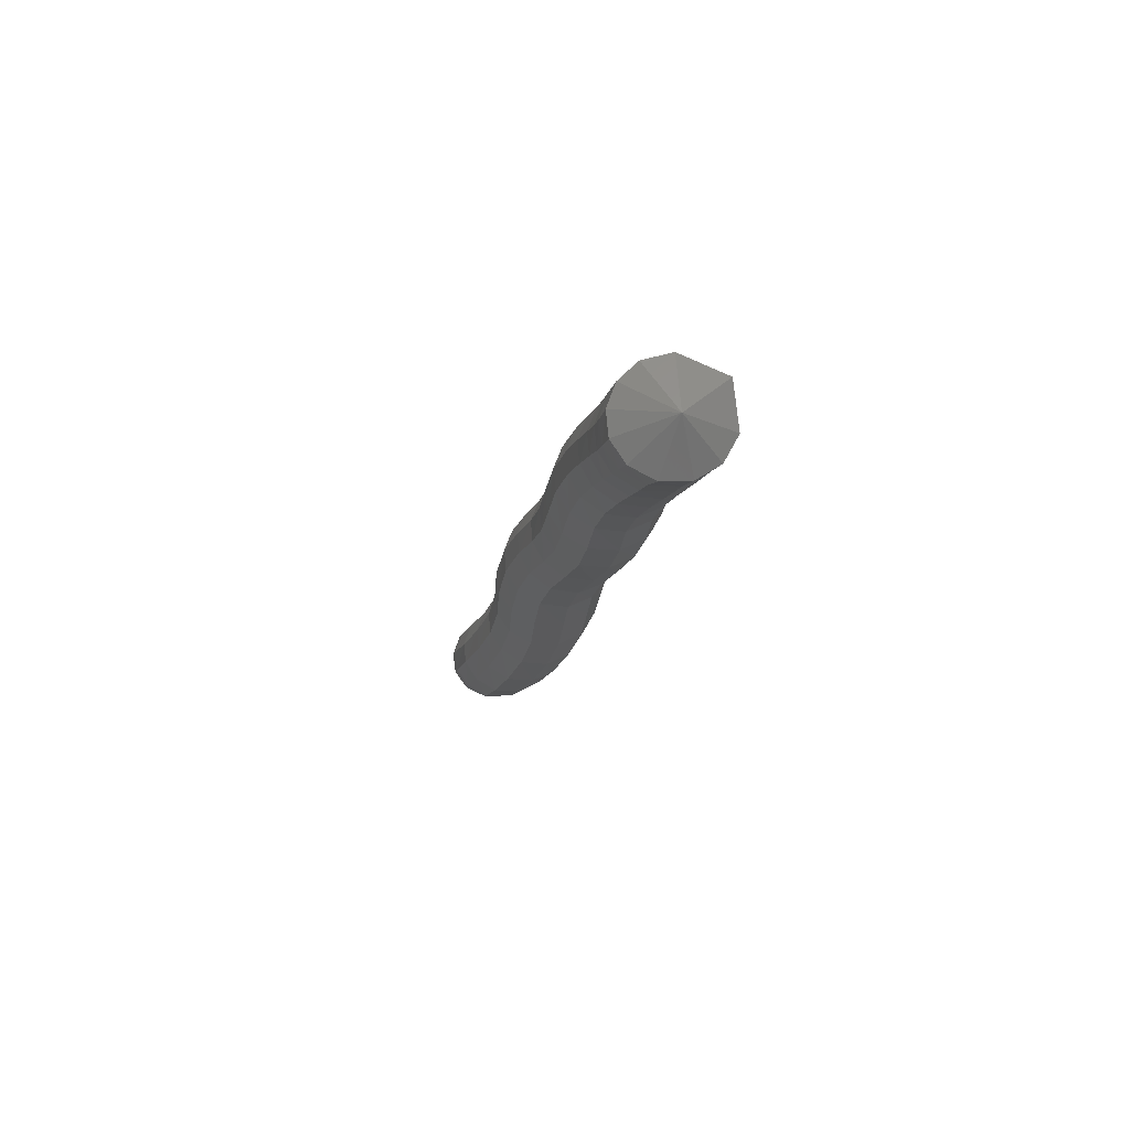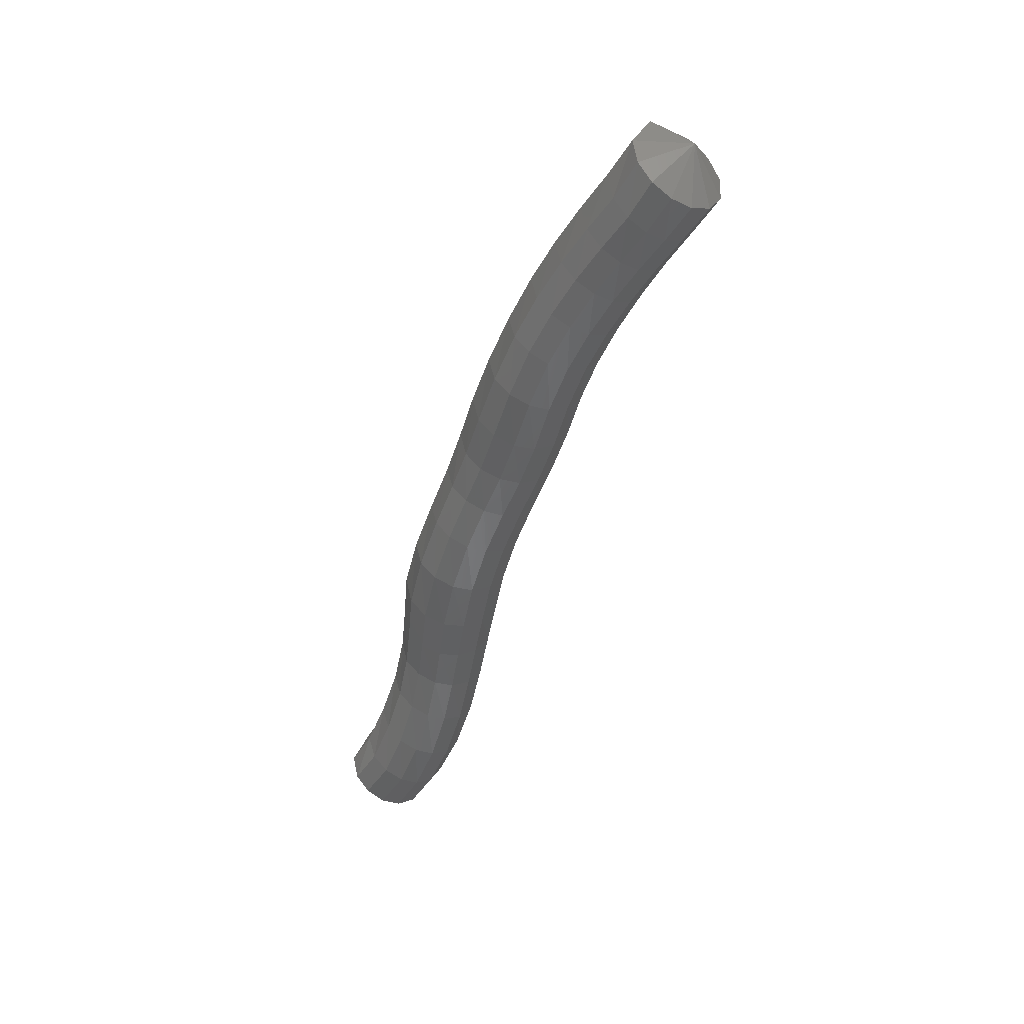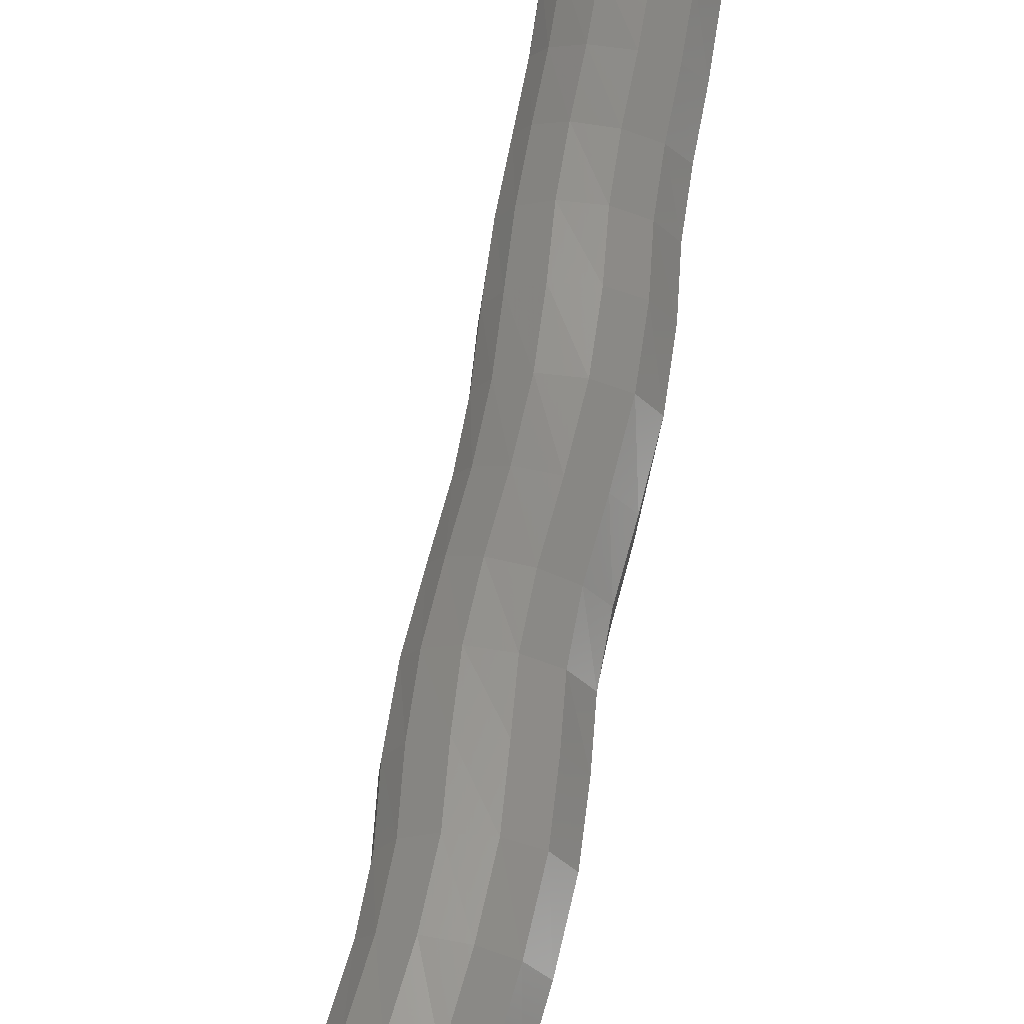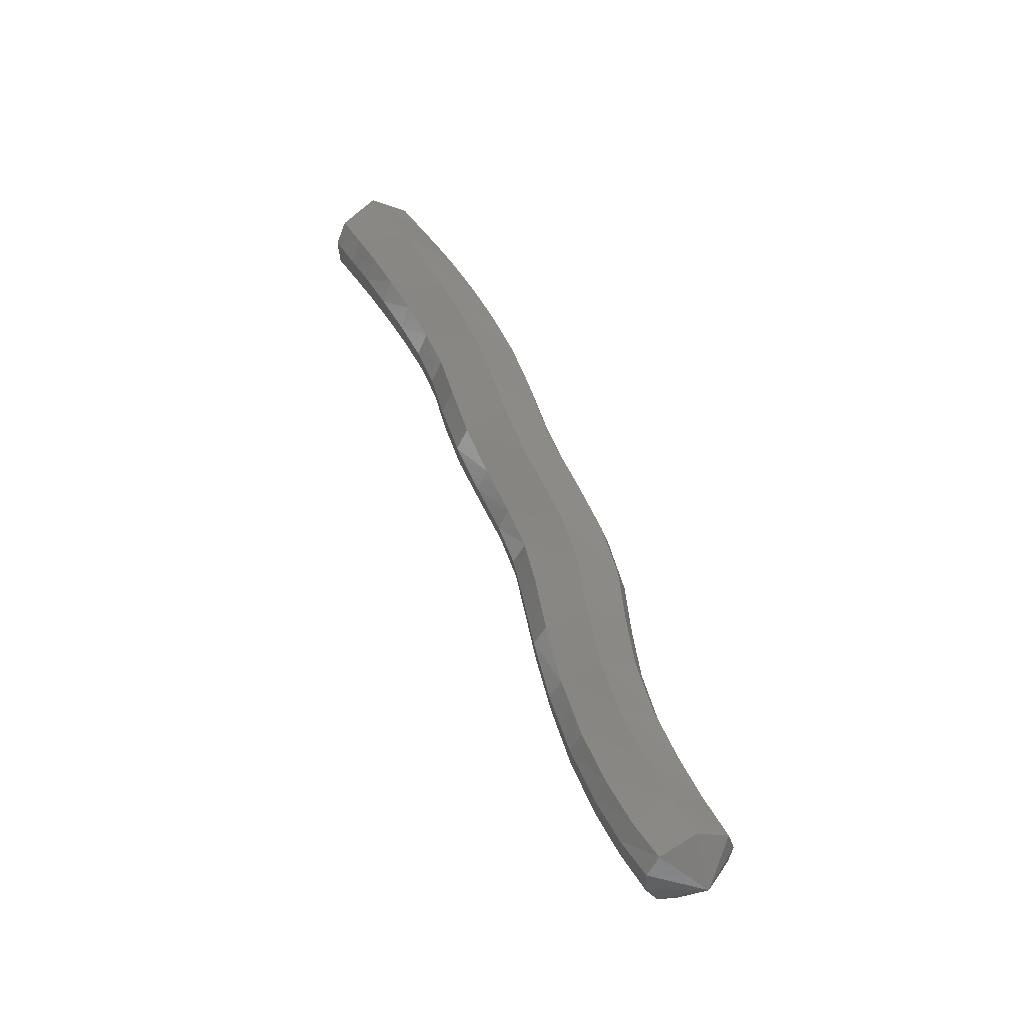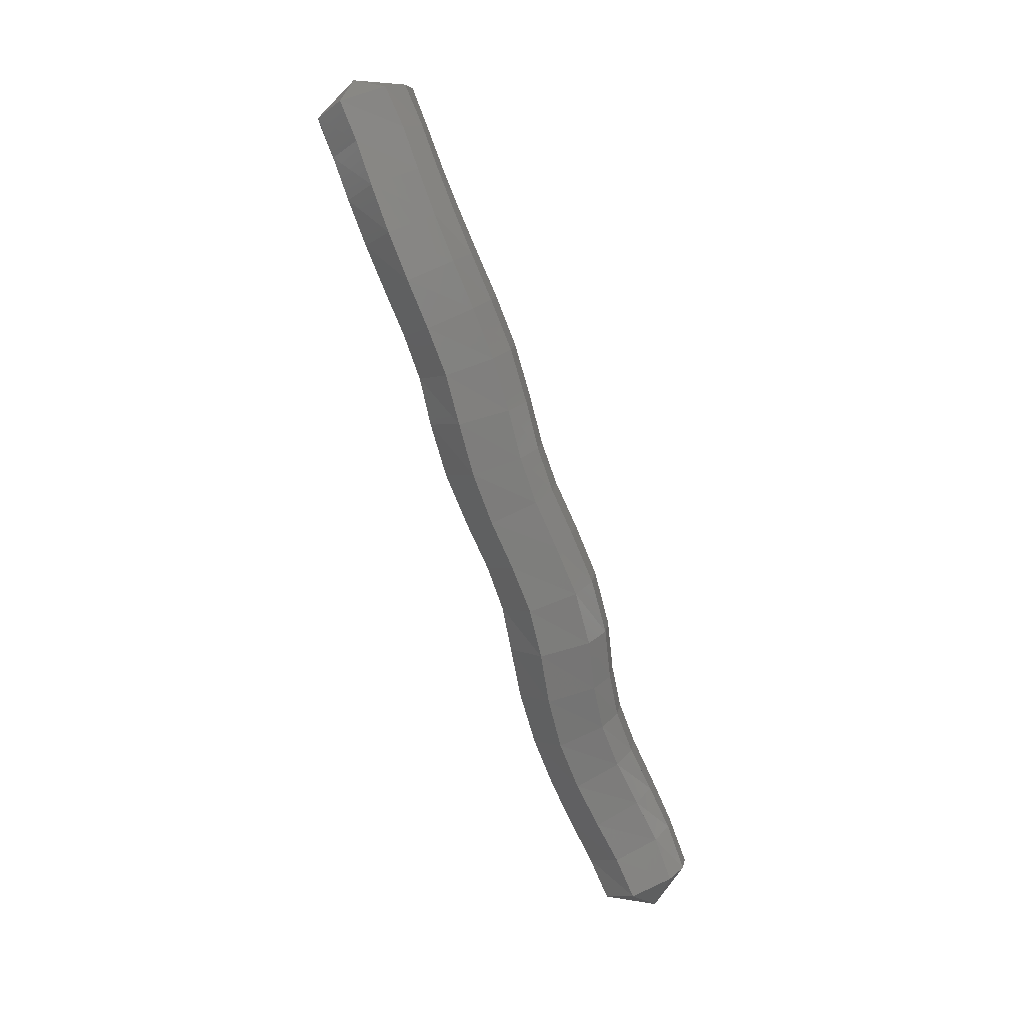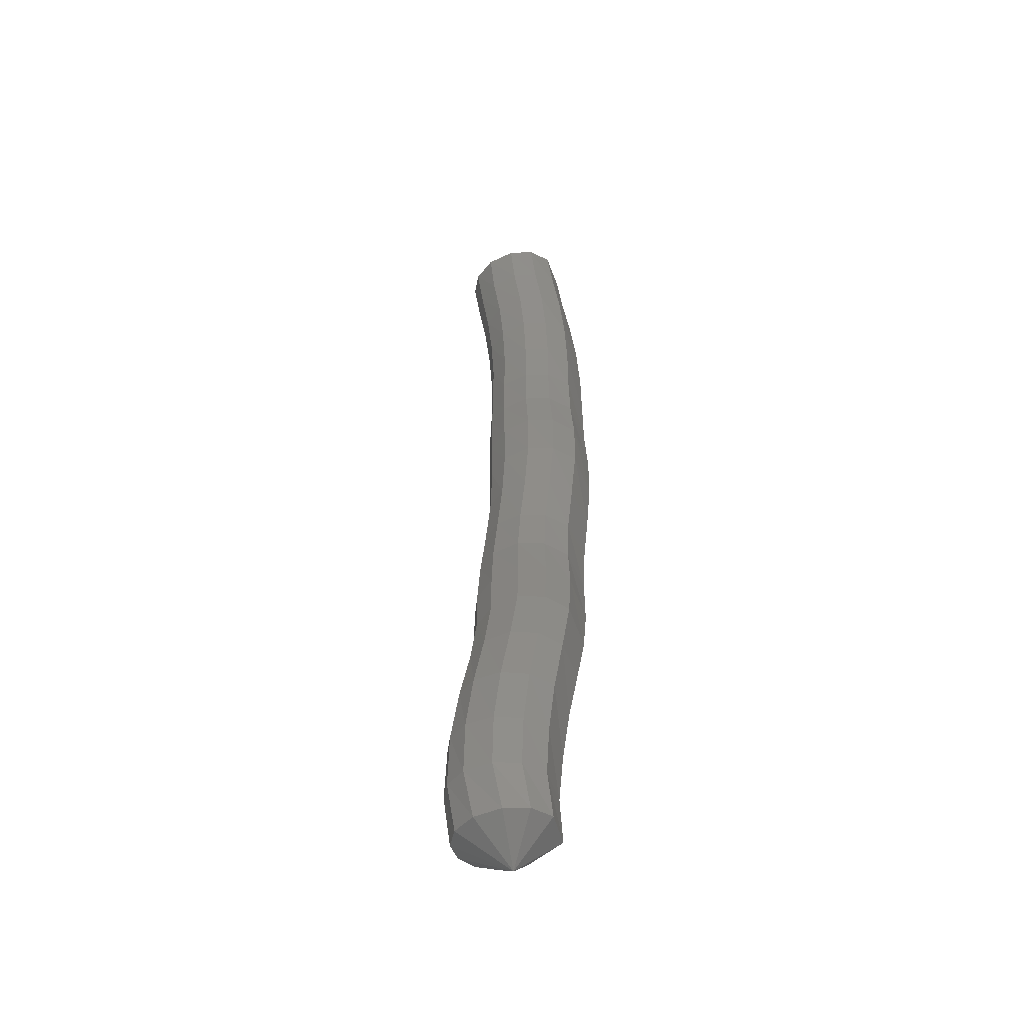
<metadata>
{"format":"stl","ext":"stl","renderer":"f3d","projection":"perspective","resolution":1024,"background":"white","views":[{"elev":56.5,"azim":177.9,"up":"+Z"},{"elev":50.9,"azim":93.8,"up":"+Z"},{"elev":50.7,"azim":-180.0,"up":"+Y"},{"elev":-36.5,"azim":-58.6,"up":"+Z"},{"elev":23.2,"azim":-36.7,"up":"+Z"},{"elev":-71.6,"azim":-153.8,"up":"+Z"}]}
</metadata>
<code>
# stl→obj: 211 verts, 440 faces
v -67.02 44.77 354.4
v -67.74 44.07 354.2
v -67.82 44.71 353.9
v -67.68 43.69 353.6
v -67.75 44.35 353.2
v -67.65 43.3 352.9
v -67.71 43.97 352.5
v -67.58 42.9 352.2
v -67.62 43.58 351.8
v -67.46 42.52 351.4
v -67.49 43.22 351
v -67.3 42.16 350.6
v -67.32 42.88 350.2
v -67.16 41.84 349.8
v -67.2 42.59 349.5
v -67.08 41.56 348.9
v -67.15 42.36 348.7
v -66.96 41.33 348
v -67.01 42.1 347.8
v -66.75 41.07 347.1
v -66.77 41.81 346.8
v -66.51 40.77 346.3
v -66.52 41.51 346
v -66.33 40.48 345.5
v -66.37 41.26 345.2
v -66.23 40.27 344.6
v -66.31 41.08 344.4
v -66.11 40.18 343.7
v -66.19 40.95 343.5
v -65.9 40.08 342.7
v -65.96 40.8 342.5
v -65.63 39.89 341.8
v -65.69 40.59 341.6
v -65.35 39.61 341
v -65.43 40.29 340.7
v -65.12 39.3 340.3
v -65.22 39.96 340
v -65 38.94 339.6
v -65.12 39.56 339.3
v -64.24 39.15 339
v -67.58 45.05 353.7
v -67.5 44.69 353
v -67.45 44.31 352.3
v -67.35 43.94 351.6
v -67.21 43.58 350.9
v -67.05 43.25 350.1
v -66.93 42.98 349.4
v -66.88 42.76 348.6
v -66.73 42.5 347.7
v -66.49 42.19 346.8
v -66.24 41.89 346
v -66.1 41.66 345.2
v -66.03 41.5 344.4
v -65.93 41.35 343.5
v -65.7 41.19 342.5
v -65.43 40.97 341.5
v -65.17 40.68 340.6
v -64.97 40.33 339.9
v -64.91 39.91 339.2
v -67.19 45.24 353.6
v -67.09 44.87 352.9
v -67.04 44.49 352.3
v -66.94 44.12 351.6
v -66.8 43.76 350.9
v -66.63 43.44 350.2
v -66.51 43.18 349.4
v -66.45 42.97 348.6
v -66.31 42.71 347.7
v -66.08 42.39 346.8
v -65.83 42.09 346
v -65.67 41.87 345.2
v -65.6 41.72 344.4
v -65.51 41.56 343.5
v -65.29 41.4 342.5
v -65.02 41.19 341.5
v -64.76 40.9 340.6
v -64.57 40.55 339.8
v -64.53 40.12 339.1
v -66.71 45.25 353.6
v -66.61 44.86 352.9
v -66.55 44.48 352.3
v -66.45 44.11 351.7
v -66.31 43.75 351
v -66.15 43.43 350.3
v -66.02 43.17 349.5
v -65.93 42.96 348.7
v -65.81 42.69 347.8
v -65.6 42.37 346.9
v -65.36 42.07 346.1
v -65.17 41.85 345.3
v -65.08 41.7 344.4
v -65 41.56 343.5
v -64.81 41.4 342.6
v -64.54 41.21 341.7
v -64.28 40.93 340.8
v -64.09 40.58 339.9
v -64.06 40.17 339.2
v -66.31 45.07 353.7
v -66.23 44.67 353.1
v -66.18 44.29 352.5
v -66.09 43.91 351.8
v -65.96 43.55 351.1
v -65.8 43.22 350.4
v -65.64 42.95 349.6
v -65.54 42.73 348.8
v -65.43 42.47 347.9
v -65.25 42.16 347.1
v -65.01 41.86 346.3
v -64.8 41.63 345.5
v -64.67 41.47 344.5
v -64.61 41.33 343.6
v -64.45 41.19 342.7
v -64.18 41.02 341.8
v -63.91 40.76 340.9
v -63.72 40.41 340.1
v -63.67 40.01 339.3
v -66.08 44.77 353.9
v -66.03 44.39 353.3
v -65.98 44.01 352.6
v -65.9 43.62 352
v -65.78 43.26 351.3
v -65.62 42.92 350.6
v -65.45 42.63 349.8
v -65.32 42.4 348.9
v -65.23 42.15 348
v -65.07 41.85 347.3
v -64.84 41.55 346.5
v -64.6 41.3 345.6
v -64.46 41.13 344.6
v -64.4 41.01 343.7
v -64.25 40.88 342.9
v -64 40.73 342
v -63.72 40.48 341.1
v -63.51 40.14 340.3
v -63.45 39.73 339.5
v -66.05 44.44 354.1
v -65.99 44.09 353.4
v -65.95 43.7 352.8
v -65.88 43.31 352.2
v -65.76 42.94 351.5
v -65.6 42.59 350.7
v -65.42 42.29 349.9
v -65.29 42.04 349
v -65.2 41.79 348.1
v -65.06 41.51 347.4
v -64.83 41.21 346.6
v -64.58 40.95 345.7
v -64.42 40.76 344.7
v -64.36 40.65 343.8
v -64.23 40.55 343
v -63.98 40.4 342.1
v -63.69 40.16 341.3
v -63.48 39.84 340.4
v -63.41 39.41 339.6
v -66.21 44.12 354.3
v -66.12 43.78 353.6
v -66.09 43.39 353
v -66.02 43 352.3
v -65.91 42.62 351.6
v -65.76 42.26 350.9
v -65.57 41.94 350
v -65.43 41.68 349.1
v -65.35 41.44 348.2
v -65.21 41.17 347.5
v -64.98 40.87 346.7
v -64.73 40.59 345.8
v -64.56 40.39 344.7
v -64.5 40.3 343.8
v -64.36 40.21 343
v -64.11 40.07 342.2
v -63.83 39.83 341.4
v -63.61 39.51 340.5
v -63.54 39.09 339.8
v -66.52 43.89 354.4
v -66.41 43.54 353.8
v -66.38 43.14 353.1
v -66.32 42.74 352.4
v -66.22 42.36 351.7
v -66.06 42 350.9
v -65.87 41.66 350
v -65.74 41.38 349.1
v -65.65 41.15 348.3
v -65.51 40.9 347.5
v -65.29 40.6 346.7
v -65.04 40.3 345.8
v -64.87 40.09 344.8
v -64.79 40.02 343.8
v -64.65 39.95 343
v -64.4 39.8 342.2
v -64.11 39.55 341.4
v -63.88 39.24 340.6
v -63.82 38.84 339.8
v -66.99 43.79 354.4
v -66.89 43.42 353.8
v -66.86 43.02 353.1
v -66.8 42.62 352.4
v -66.7 42.23 351.6
v -66.54 41.87 350.9
v -66.36 41.53 350
v -66.24 41.24 349.1
v -66.15 41.01 348.2
v -65.99 40.76 347.4
v -65.76 40.46 346.6
v -65.53 40.16 345.7
v -65.38 39.94 344.8
v -65.28 39.88 343.8
v -65.12 39.81 343
v -64.86 39.65 342.1
v -64.58 39.39 341.3
v -64.34 39.08 340.6
v -64.27 38.72 339.8
f 1 1 2
f 2 1 3
f 2 3 4
f 4 3 5
f 4 5 6
f 6 5 7
f 6 7 8
f 8 7 9
f 8 9 10
f 10 9 11
f 10 11 12
f 12 11 13
f 12 13 14
f 14 13 15
f 14 15 16
f 16 15 17
f 16 17 18
f 18 17 19
f 18 19 20
f 20 19 21
f 20 21 22
f 22 21 23
f 22 23 24
f 24 23 25
f 24 25 26
f 26 25 27
f 26 27 28
f 28 27 29
f 28 29 30
f 30 29 31
f 30 31 32
f 32 31 33
f 32 33 34
f 34 33 35
f 34 35 36
f 36 35 37
f 36 37 38
f 38 37 39
f 38 39 40
f 40 39 40
f 1 1 3
f 3 1 41
f 3 41 5
f 5 41 42
f 5 42 7
f 7 42 43
f 7 43 9
f 9 43 44
f 9 44 11
f 11 44 45
f 11 45 13
f 13 45 46
f 13 46 15
f 15 46 47
f 15 47 17
f 17 47 48
f 17 48 19
f 19 48 49
f 19 49 21
f 21 49 50
f 21 50 23
f 23 50 51
f 23 51 25
f 25 51 52
f 25 52 27
f 27 52 53
f 27 53 29
f 29 53 54
f 29 54 31
f 31 54 55
f 31 55 33
f 33 55 56
f 33 56 35
f 35 56 57
f 35 57 37
f 37 57 58
f 37 58 39
f 39 58 59
f 39 59 40
f 40 59 40
f 1 1 41
f 41 1 60
f 41 60 42
f 42 60 61
f 42 61 43
f 43 61 62
f 43 62 44
f 44 62 63
f 44 63 45
f 45 63 64
f 45 64 46
f 46 64 65
f 46 65 47
f 47 65 66
f 47 66 48
f 48 66 67
f 48 67 49
f 49 67 68
f 49 68 50
f 50 68 69
f 50 69 51
f 51 69 70
f 51 70 52
f 52 70 71
f 52 71 53
f 53 71 72
f 53 72 54
f 54 72 73
f 54 73 55
f 55 73 74
f 55 74 56
f 56 74 75
f 56 75 57
f 57 75 76
f 57 76 58
f 58 76 77
f 58 77 59
f 59 77 78
f 59 78 40
f 40 78 40
f 1 1 60
f 60 1 79
f 60 79 61
f 61 79 80
f 61 80 62
f 62 80 81
f 62 81 63
f 63 81 82
f 63 82 64
f 64 82 83
f 64 83 65
f 65 83 84
f 65 84 66
f 66 84 85
f 66 85 67
f 67 85 86
f 67 86 68
f 68 86 87
f 68 87 69
f 69 87 88
f 69 88 70
f 70 88 89
f 70 89 71
f 71 89 90
f 71 90 72
f 72 90 91
f 72 91 73
f 73 91 92
f 73 92 74
f 74 92 93
f 74 93 75
f 75 93 94
f 75 94 76
f 76 94 95
f 76 95 77
f 77 95 96
f 77 96 78
f 78 96 97
f 78 97 40
f 40 97 40
f 1 1 79
f 79 1 98
f 79 98 80
f 80 98 99
f 80 99 81
f 81 99 100
f 81 100 82
f 82 100 101
f 82 101 83
f 83 101 102
f 83 102 84
f 84 102 103
f 84 103 85
f 85 103 104
f 85 104 86
f 86 104 105
f 86 105 87
f 87 105 106
f 87 106 88
f 88 106 107
f 88 107 89
f 89 107 108
f 89 108 90
f 90 108 109
f 90 109 91
f 91 109 110
f 91 110 92
f 92 110 111
f 92 111 93
f 93 111 112
f 93 112 94
f 94 112 113
f 94 113 95
f 95 113 114
f 95 114 96
f 96 114 115
f 96 115 97
f 97 115 116
f 97 116 40
f 40 116 40
f 1 1 98
f 98 1 117
f 98 117 99
f 99 117 118
f 99 118 100
f 100 118 119
f 100 119 101
f 101 119 120
f 101 120 102
f 102 120 121
f 102 121 103
f 103 121 122
f 103 122 104
f 104 122 123
f 104 123 105
f 105 123 124
f 105 124 106
f 106 124 125
f 106 125 107
f 107 125 126
f 107 126 108
f 108 126 127
f 108 127 109
f 109 127 128
f 109 128 110
f 110 128 129
f 110 129 111
f 111 129 130
f 111 130 112
f 112 130 131
f 112 131 113
f 113 131 132
f 113 132 114
f 114 132 133
f 114 133 115
f 115 133 134
f 115 134 116
f 116 134 135
f 116 135 40
f 40 135 40
f 1 1 117
f 117 1 136
f 117 136 118
f 118 136 137
f 118 137 119
f 119 137 138
f 119 138 120
f 120 138 139
f 120 139 121
f 121 139 140
f 121 140 122
f 122 140 141
f 122 141 123
f 123 141 142
f 123 142 124
f 124 142 143
f 124 143 125
f 125 143 144
f 125 144 126
f 126 144 145
f 126 145 127
f 127 145 146
f 127 146 128
f 128 146 147
f 128 147 129
f 129 147 148
f 129 148 130
f 130 148 149
f 130 149 131
f 131 149 150
f 131 150 132
f 132 150 151
f 132 151 133
f 133 151 152
f 133 152 134
f 134 152 153
f 134 153 135
f 135 153 154
f 135 154 40
f 40 154 40
f 1 1 136
f 136 1 155
f 136 155 137
f 137 155 156
f 137 156 138
f 138 156 157
f 138 157 139
f 139 157 158
f 139 158 140
f 140 158 159
f 140 159 141
f 141 159 160
f 141 160 142
f 142 160 161
f 142 161 143
f 143 161 162
f 143 162 144
f 144 162 163
f 144 163 145
f 145 163 164
f 145 164 146
f 146 164 165
f 146 165 147
f 147 165 166
f 147 166 148
f 148 166 167
f 148 167 149
f 149 167 168
f 149 168 150
f 150 168 169
f 150 169 151
f 151 169 170
f 151 170 152
f 152 170 171
f 152 171 153
f 153 171 172
f 153 172 154
f 154 172 173
f 154 173 40
f 40 173 40
f 1 1 155
f 155 1 174
f 155 174 156
f 156 174 175
f 156 175 157
f 157 175 176
f 157 176 158
f 158 176 177
f 158 177 159
f 159 177 178
f 159 178 160
f 160 178 179
f 160 179 161
f 161 179 180
f 161 180 162
f 162 180 181
f 162 181 163
f 163 181 182
f 163 182 164
f 164 182 183
f 164 183 165
f 165 183 184
f 165 184 166
f 166 184 185
f 166 185 167
f 167 185 186
f 167 186 168
f 168 186 187
f 168 187 169
f 169 187 188
f 169 188 170
f 170 188 189
f 170 189 171
f 171 189 190
f 171 190 172
f 172 190 191
f 172 191 173
f 173 191 192
f 173 192 40
f 40 192 40
f 1 1 174
f 174 1 193
f 174 193 175
f 175 193 194
f 175 194 176
f 176 194 195
f 176 195 177
f 177 195 196
f 177 196 178
f 178 196 197
f 178 197 179
f 179 197 198
f 179 198 180
f 180 198 199
f 180 199 181
f 181 199 200
f 181 200 182
f 182 200 201
f 182 201 183
f 183 201 202
f 183 202 184
f 184 202 203
f 184 203 185
f 185 203 204
f 185 204 186
f 186 204 205
f 186 205 187
f 187 205 206
f 187 206 188
f 188 206 207
f 188 207 189
f 189 207 208
f 189 208 190
f 190 208 209
f 190 209 191
f 191 209 210
f 191 210 192
f 192 210 211
f 192 211 40
f 40 211 40
f 1 1 193
f 193 1 2
f 193 2 194
f 194 2 4
f 194 4 195
f 195 4 6
f 195 6 196
f 196 6 8
f 196 8 197
f 197 8 10
f 197 10 198
f 198 10 12
f 198 12 199
f 199 12 14
f 199 14 200
f 200 14 16
f 200 16 201
f 201 16 18
f 201 18 202
f 202 18 20
f 202 20 203
f 203 20 22
f 203 22 204
f 204 22 24
f 204 24 205
f 205 24 26
f 205 26 206
f 206 26 28
f 206 28 207
f 207 28 30
f 207 30 208
f 208 30 32
f 208 32 209
f 209 32 34
f 209 34 210
f 210 34 36
f 210 36 211
f 211 36 38
f 211 38 40
f 40 38 40

</code>
